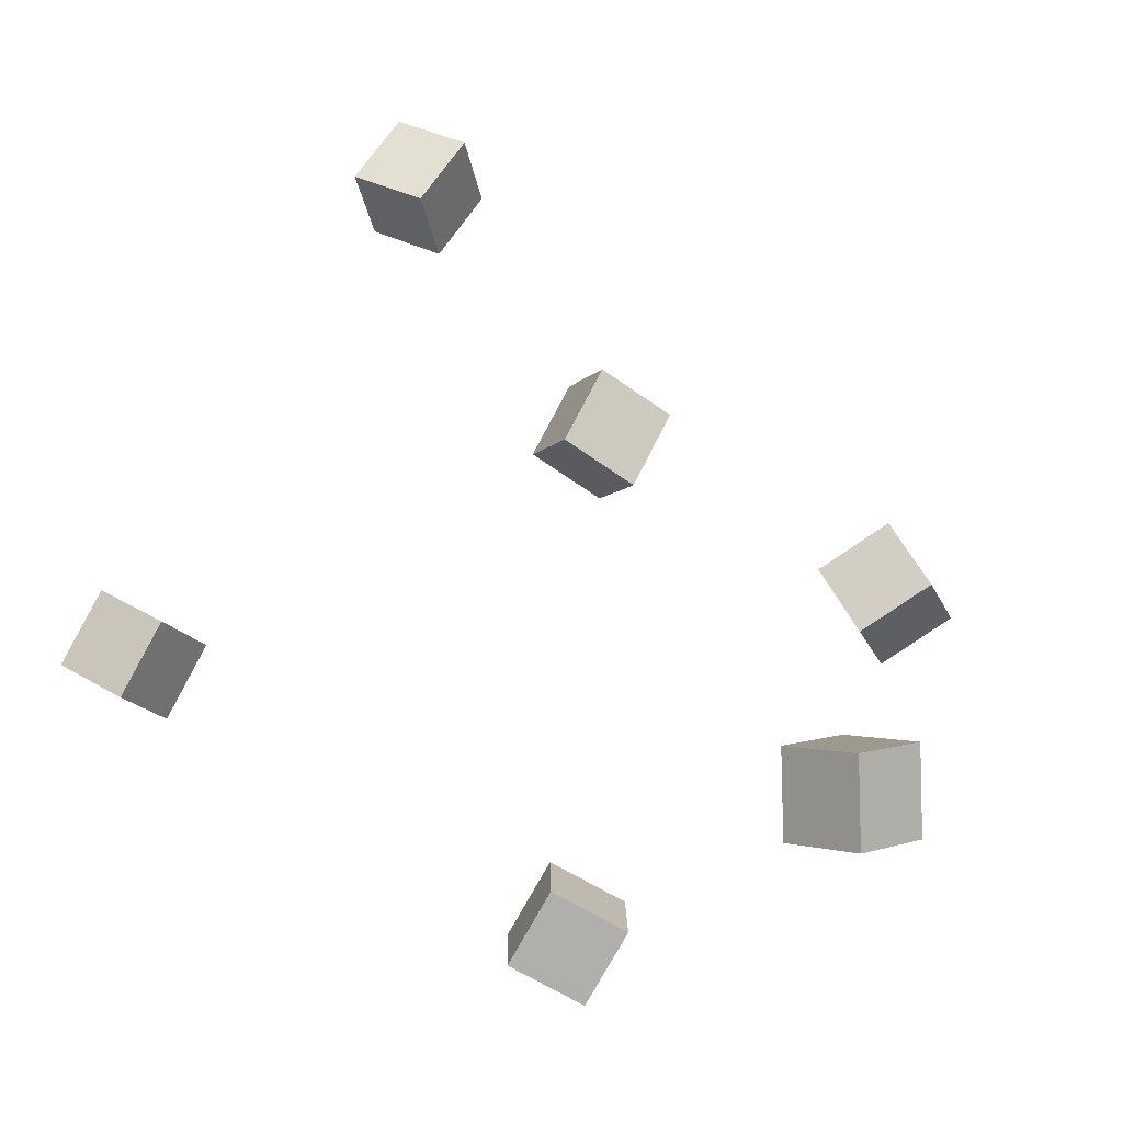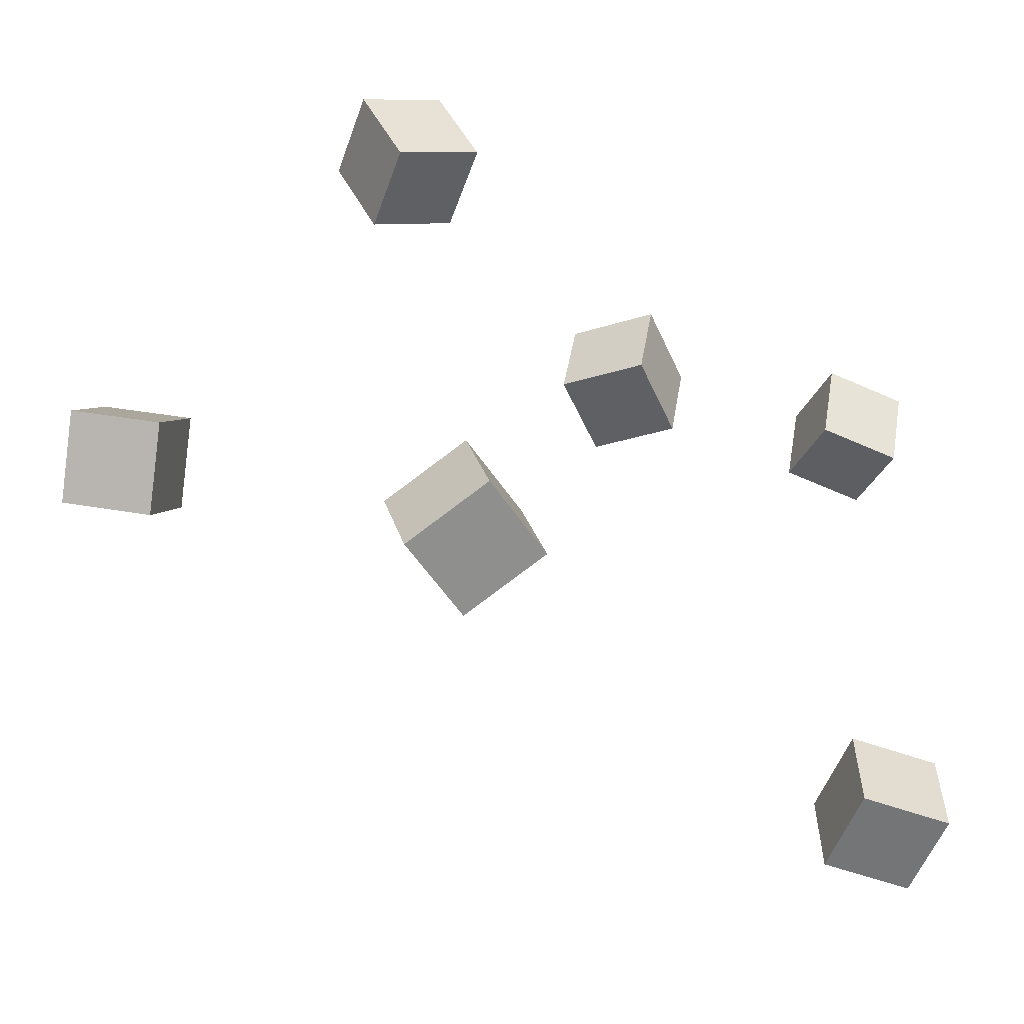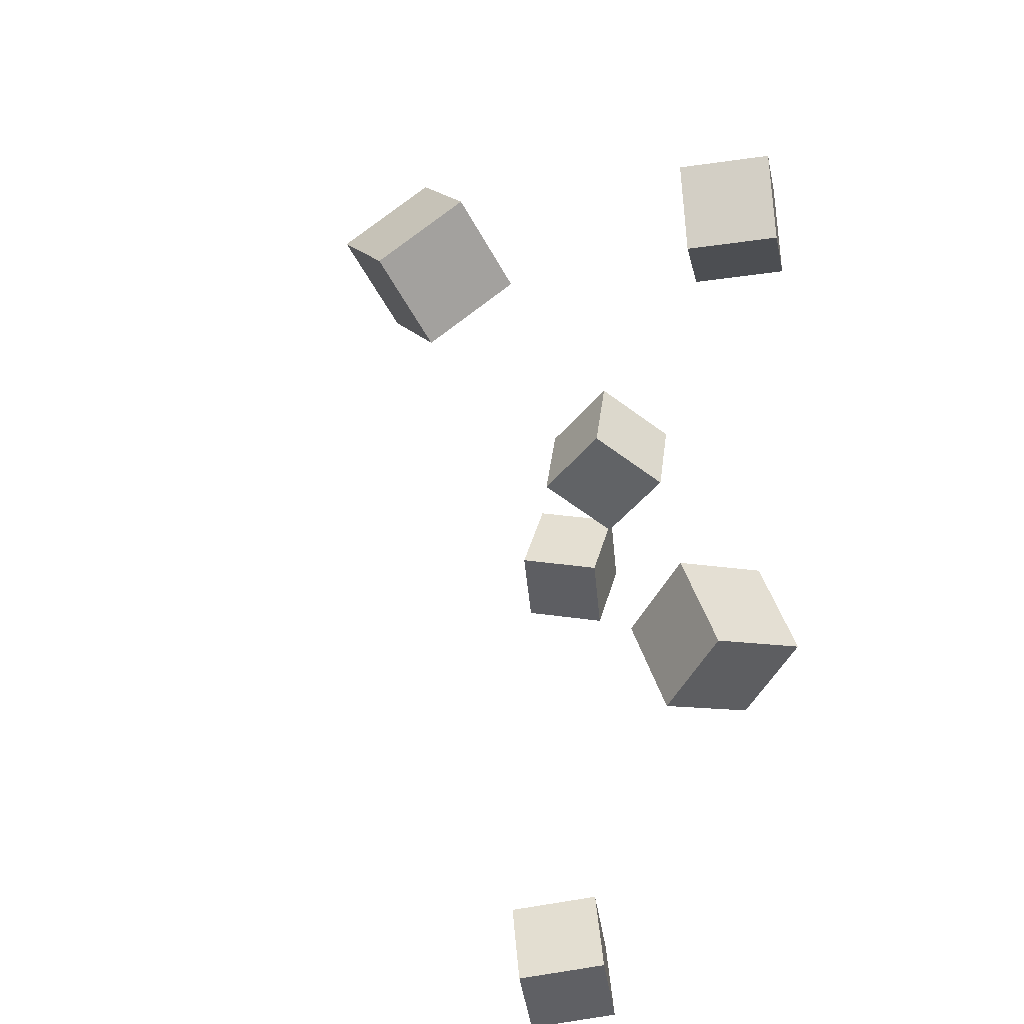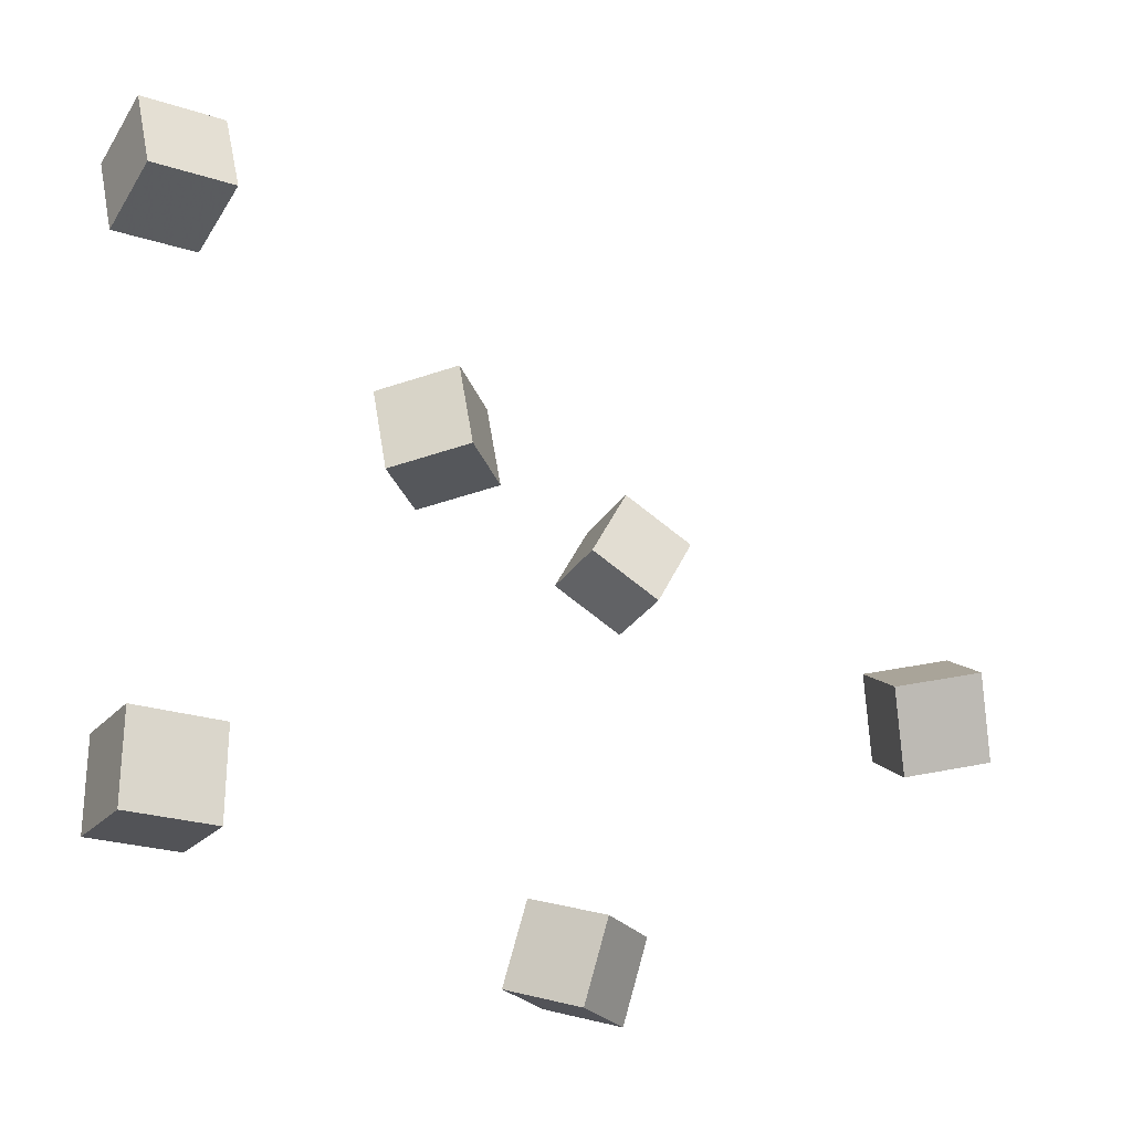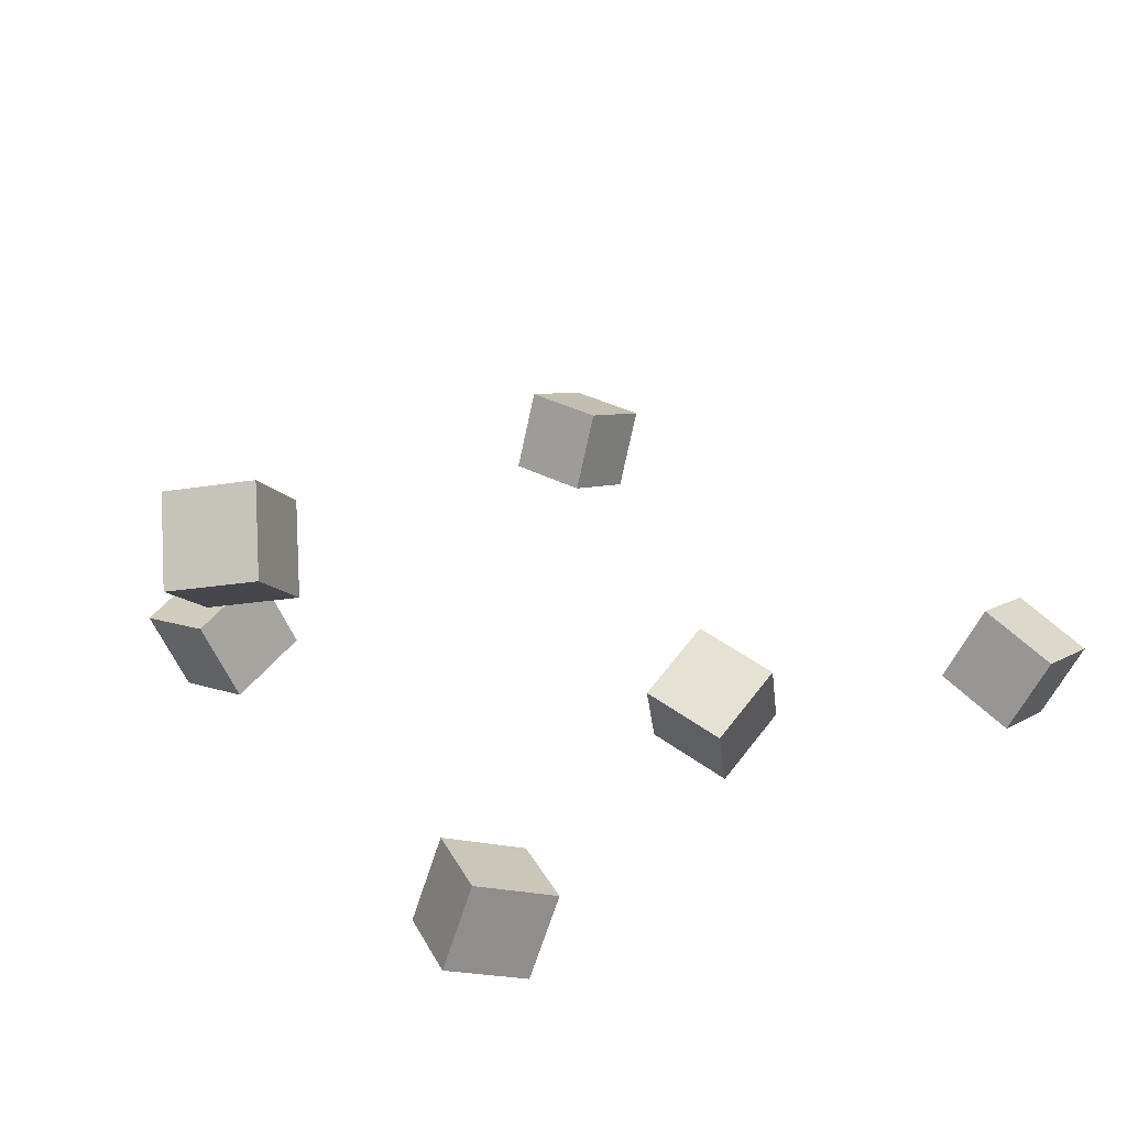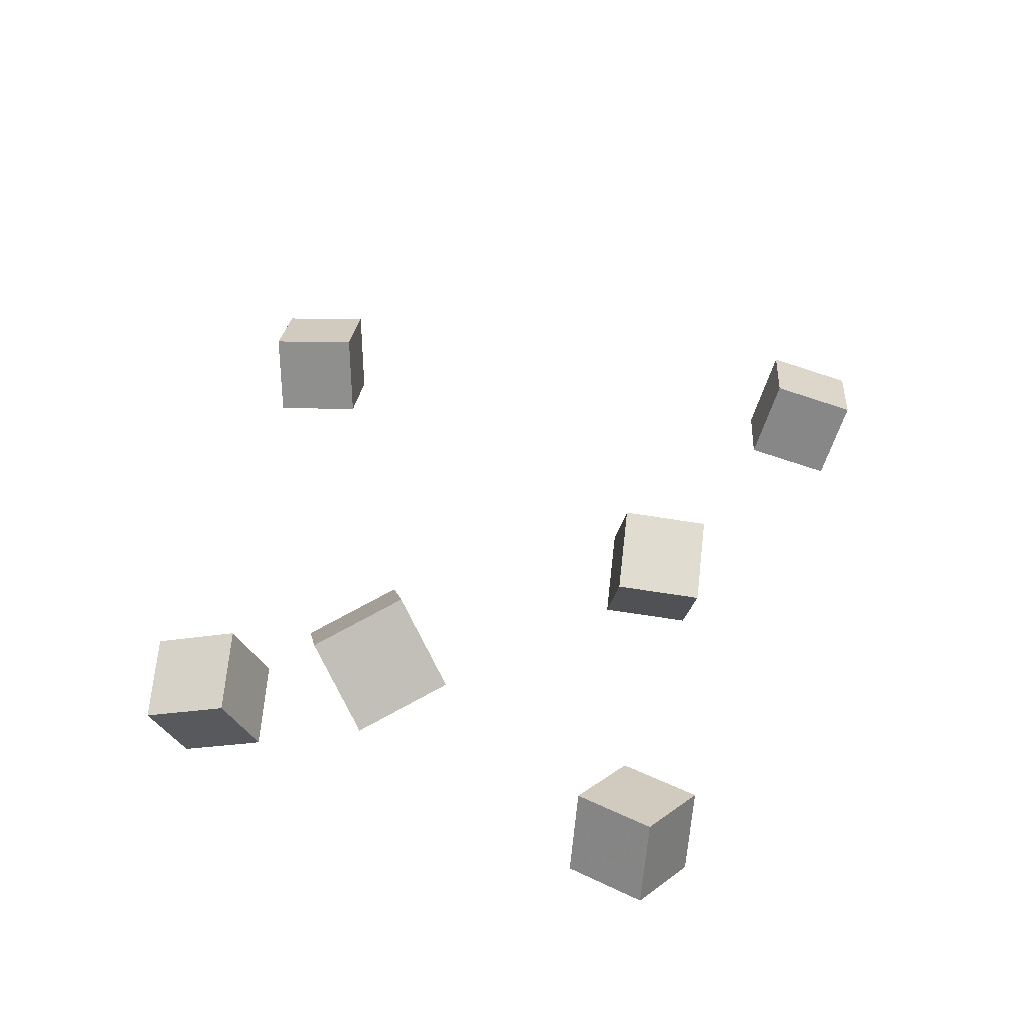
<metadata>
{"format":"obj","ext":"obj","renderer":"f3d","projection":"perspective","resolution":1024,"background":"white","views":[{"elev":79.2,"azim":-149.0,"up":"+Y"},{"elev":-51.3,"azim":-45.2,"up":"+Z"},{"elev":-45.1,"azim":-105.7,"up":"+Z"},{"elev":-27.5,"azim":126.9,"up":"+Z"},{"elev":36.5,"azim":-48.0,"up":"+Y"},{"elev":48.5,"azim":-81.8,"up":"+Y"}]}
</metadata>
<code>
v 0.1533 -0.0495 -0.1198
v 0.1748 -0.002142 -0.1242
v 0.1501 -0.05285 -0.1717
v 0.1715 -0.00549 -0.1761
v 0.2009 -0.07116 -0.1213
v 0.2223 -0.02379 -0.1257
v 0.1976 -0.0745 -0.1733
v 0.219 -0.02714 -0.1777
f 1.0 7.0 5.0
f 1.0 3.0 7.0
f 1.0 4.0 3.0
f 1.0 2.0 4.0
f 3.0 8.0 7.0
f 3.0 4.0 8.0
f 5.0 7.0 8.0
f 5.0 8.0 6.0
f 1.0 5.0 6.0
f 1.0 6.0 2.0
f 2.0 6.0 8.0
f 2.0 8.0 4.0
v -0.2733 0.1513 -0.02224
v -0.2458 0.1641 0.02059
v -0.2464 0.1866 -0.0501
v -0.2189 0.1994 -0.007273
v -0.2376 0.1146 -0.03418
v -0.2101 0.1275 0.008651
v -0.2107 0.1499 -0.06204
v -0.1832 0.1628 -0.01921
f 9.0 15.0 13.0
f 9.0 11.0 15.0
f 9.0 12.0 11.0
f 9.0 10.0 12.0
f 11.0 16.0 15.0
f 11.0 12.0 16.0
f 13.0 15.0 16.0
f 13.0 16.0 14.0
f 9.0 13.0 14.0
f 9.0 14.0 10.0
f 10.0 14.0 16.0
f 10.0 16.0 12.0
v 0.1645 -0.06042 0.1767
v 0.1632 -0.07428 0.2273
v 0.1839 -0.01358 0.1901
v 0.1826 -0.02744 0.2406
v 0.2132 -0.07941 0.1728
v 0.2119 -0.09327 0.2233
v 0.2325 -0.03257 0.1861
v 0.2312 -0.04643 0.2367
f 17.0 23.0 21.0
f 17.0 19.0 23.0
f 17.0 20.0 19.0
f 17.0 18.0 20.0
f 19.0 24.0 23.0
f 19.0 20.0 24.0
f 21.0 23.0 24.0
f 21.0 24.0 22.0
f 17.0 21.0 22.0
f 17.0 22.0 18.0
f 18.0 22.0 24.0
f 18.0 24.0 20.0
v -0.1534 -0.06342 -0.1716
v -0.1535 -0.04587 -0.1219
v -0.1645 -0.01481 -0.1888
v -0.1646 0.002732 -0.139
v -0.1019 -0.05293 -0.1752
v -0.102 -0.03539 -0.1255
v -0.113 -0.004331 -0.1924
v -0.1131 0.01321 -0.1426
f 25.0 31.0 29.0
f 25.0 27.0 31.0
f 25.0 28.0 27.0
f 25.0 26.0 28.0
f 27.0 32.0 31.0
f 27.0 28.0 32.0
f 29.0 31.0 32.0
f 29.0 32.0 30.0
f 25.0 29.0 30.0
f 25.0 30.0 26.0
f 26.0 30.0 32.0
f 26.0 32.0 28.0
v -0.01017 -0.04826 0.08808
v -0.006167 -0.05594 0.1397
v -0.02849 -0.0001652 0.09666
v -0.02449 -0.007847 0.1483
v 0.03859 -0.02951 0.0871
v 0.04259 -0.03719 0.1387
v 0.02026 0.01859 0.09568
v 0.02426 0.01091 0.1473
f 33.0 39.0 37.0
f 33.0 35.0 39.0
f 33.0 36.0 35.0
f 33.0 34.0 36.0
f 35.0 40.0 39.0
f 35.0 36.0 40.0
f 37.0 39.0 40.0
f 37.0 40.0 38.0
f 33.0 37.0 38.0
f 33.0 38.0 34.0
f 34.0 38.0 40.0
f 34.0 40.0 36.0
v -0.2158 -0.05098 0.08847
v -0.2386 -0.04119 0.1341
v -0.193 -0.004507 0.08988
v -0.2158 0.005278 0.1355
v -0.1749 -0.07184 0.1133
v -0.1977 -0.06205 0.159
v -0.1521 -0.02537 0.1147
v -0.1748 -0.01558 0.1604
f 41.0 47.0 45.0
f 41.0 43.0 47.0
f 41.0 44.0 43.0
f 41.0 42.0 44.0
f 43.0 48.0 47.0
f 43.0 44.0 48.0
f 45.0 47.0 48.0
f 45.0 48.0 46.0
f 41.0 45.0 46.0
f 41.0 46.0 42.0
f 42.0 46.0 48.0
f 42.0 48.0 44.0

</code>
